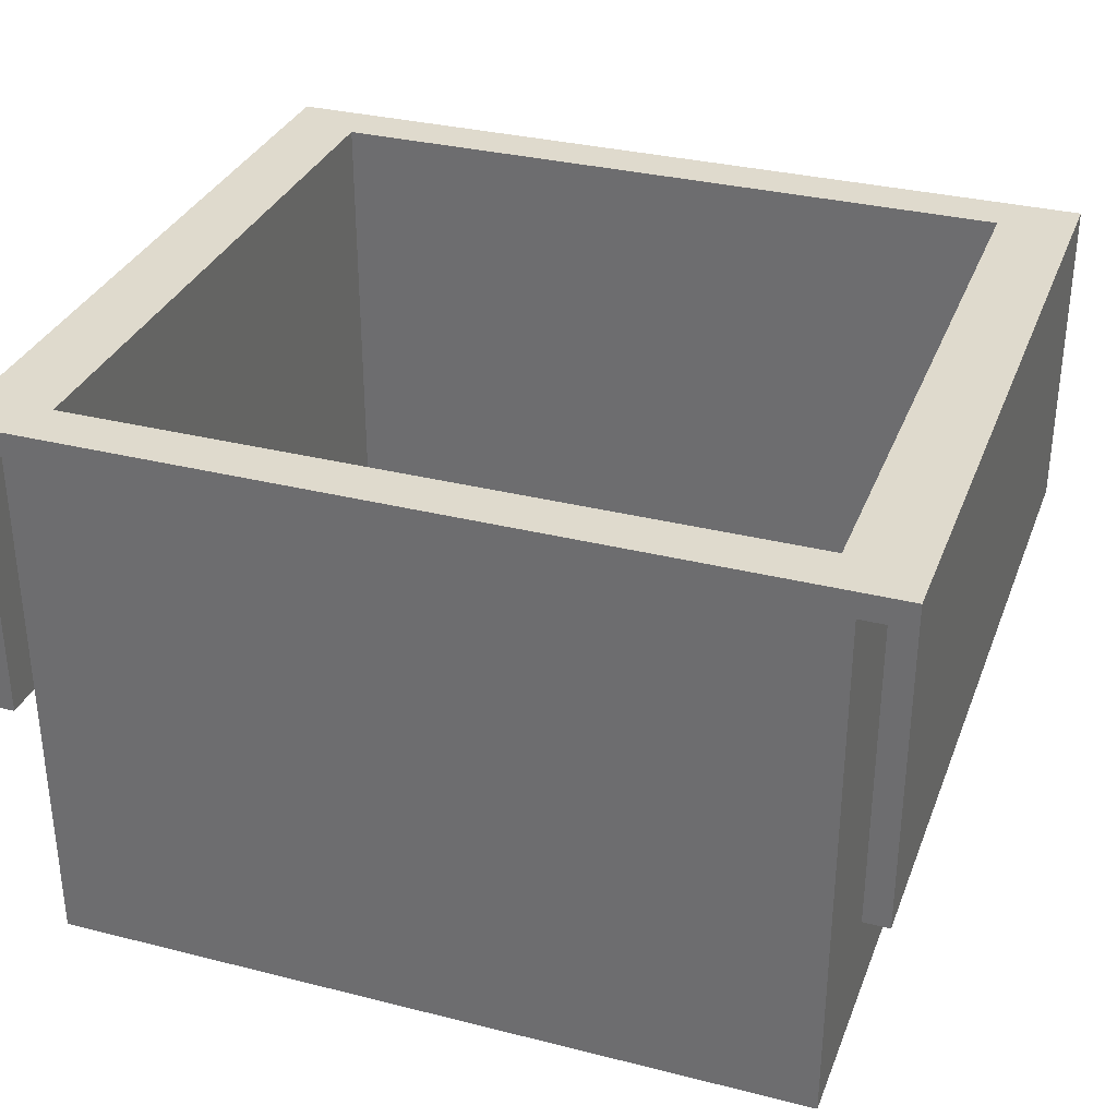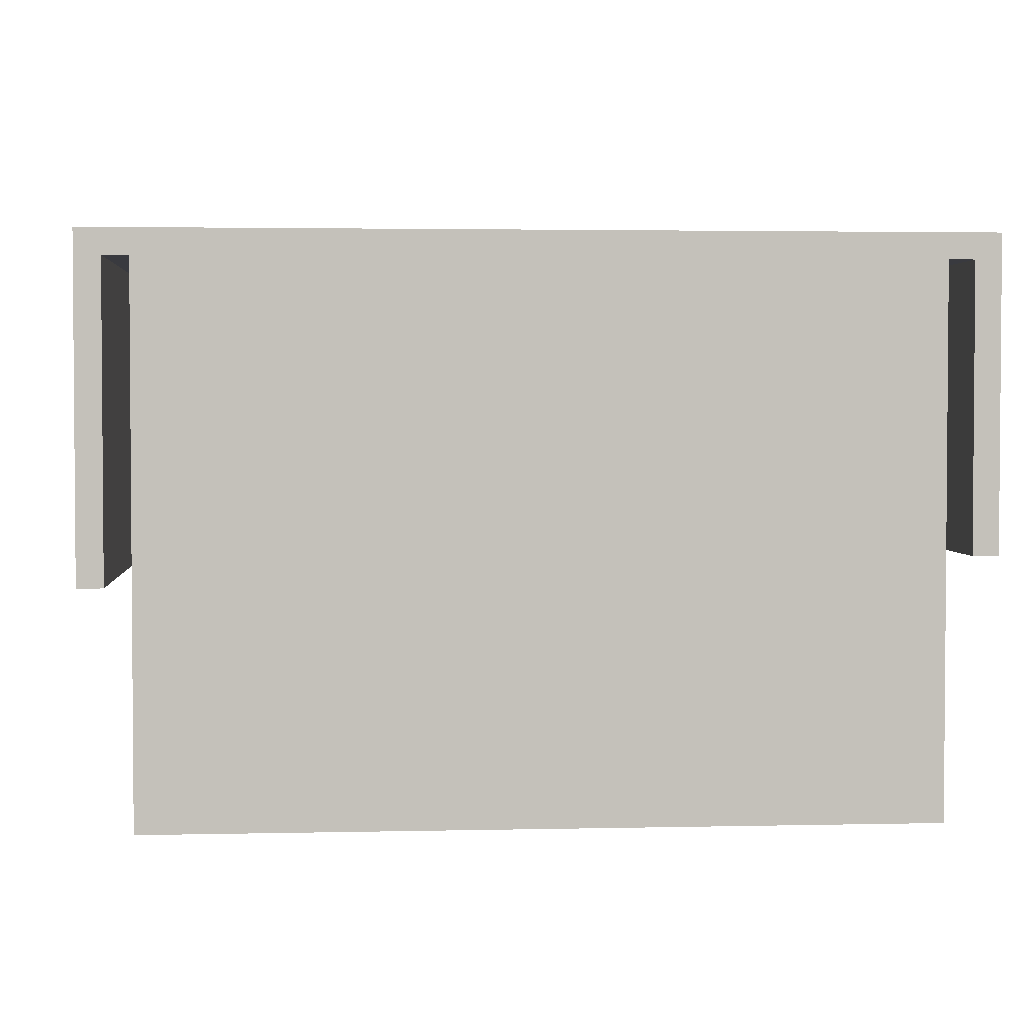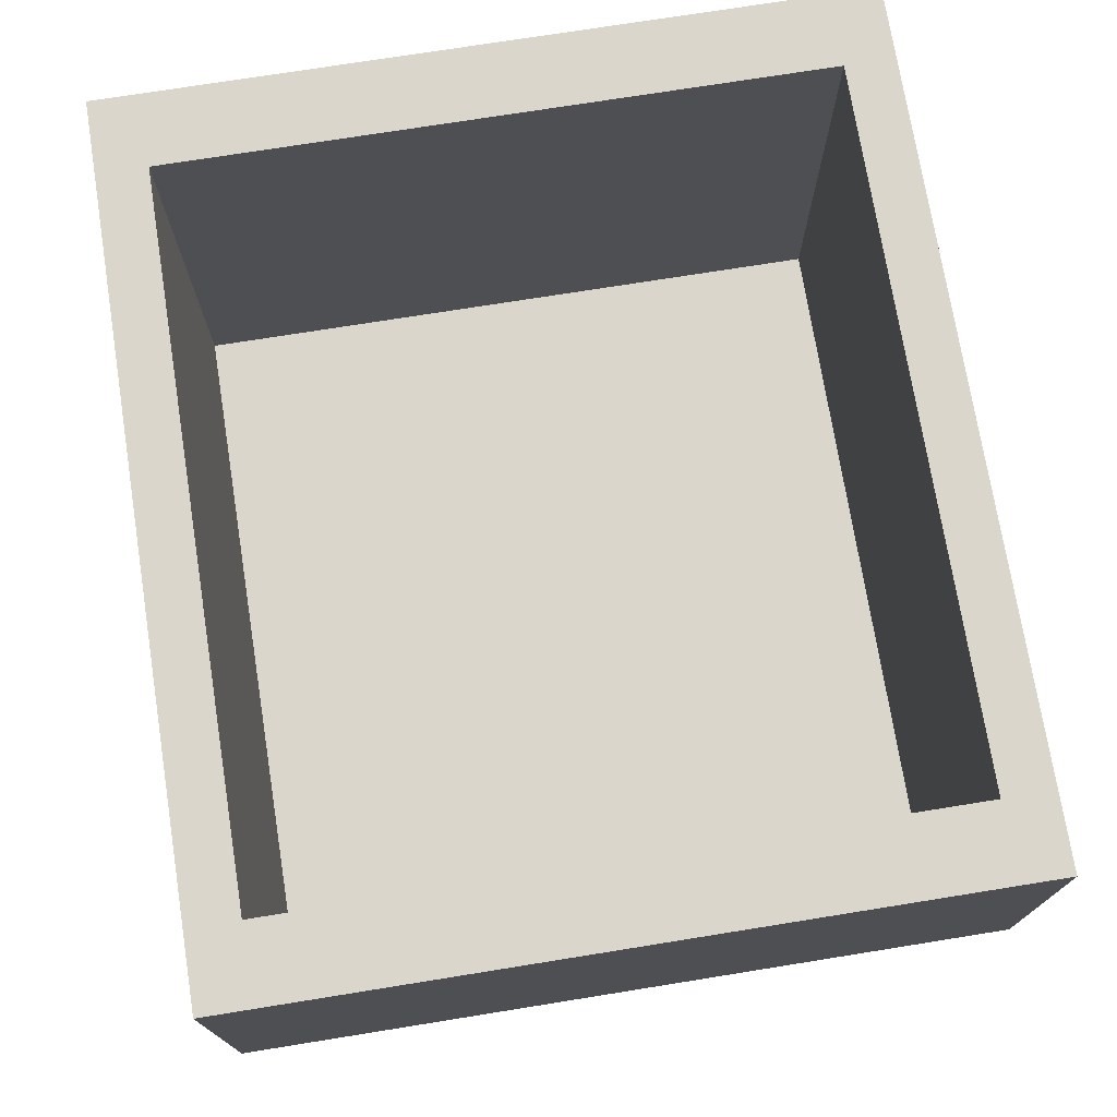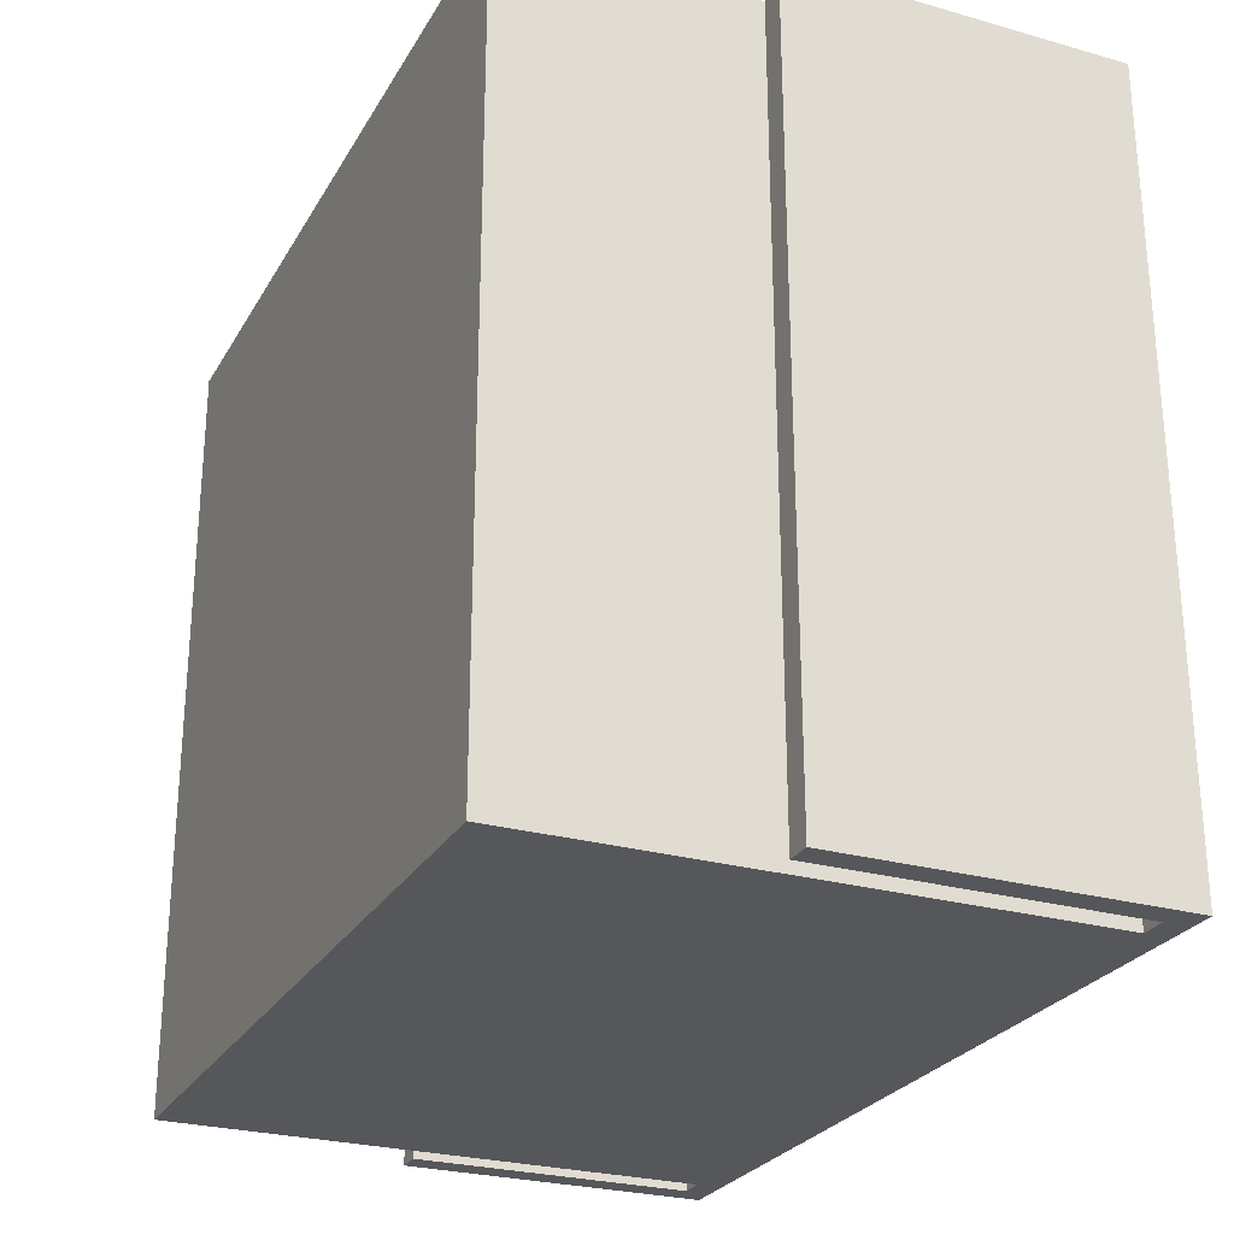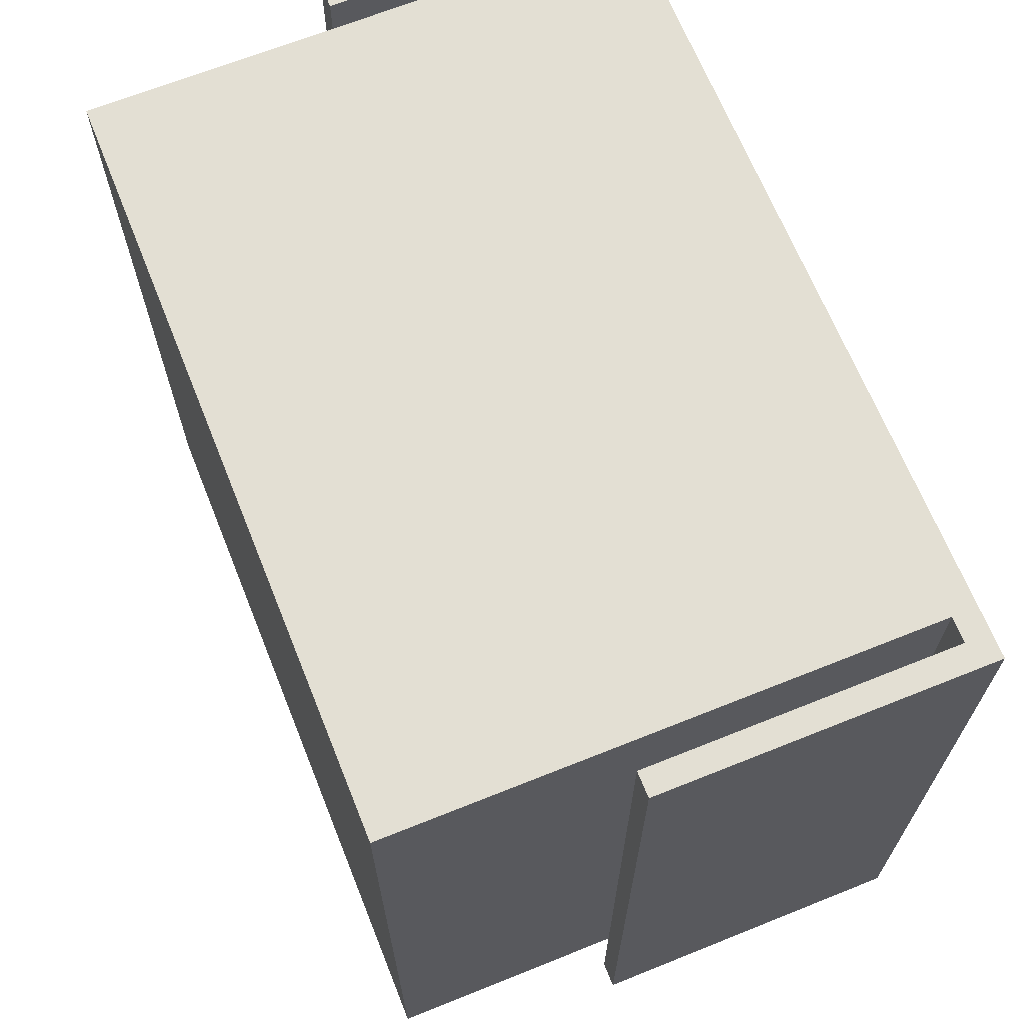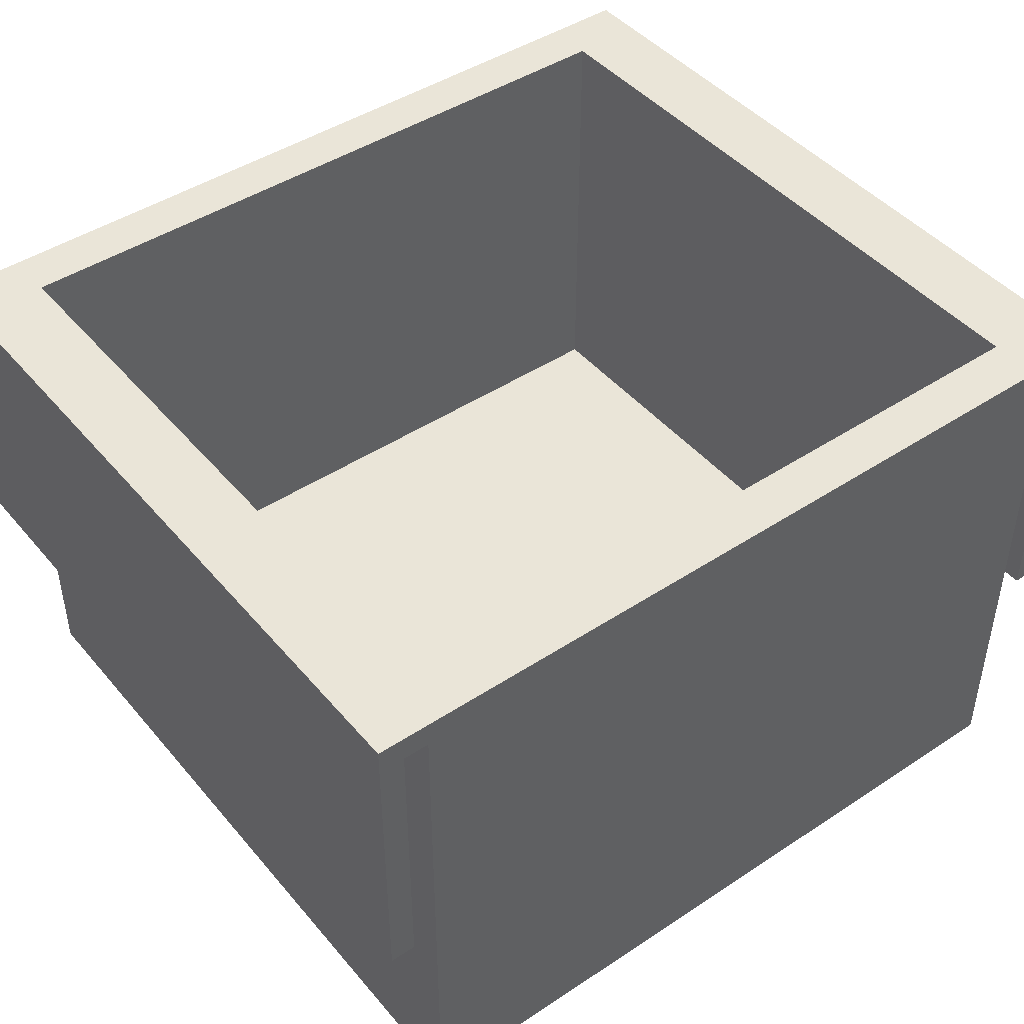
<metadata>
{"format":"obj","ext":"obj","renderer":"f3d","projection":"perspective","resolution":1024,"background":"white","views":[{"elev":32.6,"azim":19.3,"up":"+Y"},{"elev":2.7,"azim":175.4,"up":"+Y"},{"elev":73.6,"azim":80.9,"up":"+Y"},{"elev":-26.4,"azim":66.0,"up":"+Z"},{"elev":67.1,"azim":68.1,"up":"+Z"},{"elev":45.0,"azim":-37.4,"up":"+Y"}]}
</metadata>
<code>
o Escenario_3_chocorramosurvivor-6
v 17.1 2.3 -1.5
v 14 1.1 1.3
v 17.2 0.1 1.3
v 17.2 0.1 -1.7
v 17.4 1 1.3
v 14.1 1.1 1.3
v 14.3 0.5 -1.5
v 14.2 0.1 1.3
v 17.1 0.5 -1.5
v 14 2.3 1.3
v 17.3 1 1.3
v 17.4 2.3 1.3
v 14.1 2.2 1.3
v 17.2 2.2 1.3
v 14.3 2.3 -1.5
v 14.2 0.1 -1.7
v 17.4 1 -1.7
v 14.3 2.3 1.1
v 14.1 2.2 -1.7
v 17.3 2.2 -1.7
v 17.1 0.5 1.1
v 14.1 1.1 -1.7
v 17.3 1 -1.7
v 14.2 2.2 -1.7
v 14.2 2.2 1.3
v 17.3 2.2 1.3
v 17.2 2.2 -1.7
v 14 1.1 -1.7
v 14 2.3 -1.7
v 17.4 2.3 -1.7
v 17.1 2.3 1.1
v 14.3 0.5 1.1
f 16 3 8
f 7 1 15
f 7 21 9
f 1 21 31
f 5 12 26
f 24 8 25
f 31 32 18
f 6 19 13
f 10 18 29
f 17 11 23
f 1 12 30
f 2 29 28
f 28 29 19
f 32 15 18
f 4 14 3
f 23 26 20
f 17 12 5
f 20 14 27
f 19 25 13
f 22 2 28
f 16 4 3
f 7 9 1
f 7 32 21
f 1 9 21
f 25 8 3
f 25 3 14
f 2 6 13
f 25 14 12
f 14 26 12
f 10 2 13
f 13 25 10
f 12 10 25
f 11 5 26
f 24 16 8
f 31 21 32
f 6 22 19
f 10 12 18
f 18 15 29
f 17 5 11
f 29 15 30
f 15 1 30
f 31 18 12
f 1 31 12
f 2 10 29
f 27 4 16
f 27 16 24
f 17 23 20
f 27 24 29
f 24 19 29
f 30 17 20
f 20 27 30
f 29 30 27
f 22 28 19
f 32 7 15
f 4 27 14
f 23 11 26
f 17 30 12
f 20 26 14
f 19 24 25
f 22 6 2

</code>
